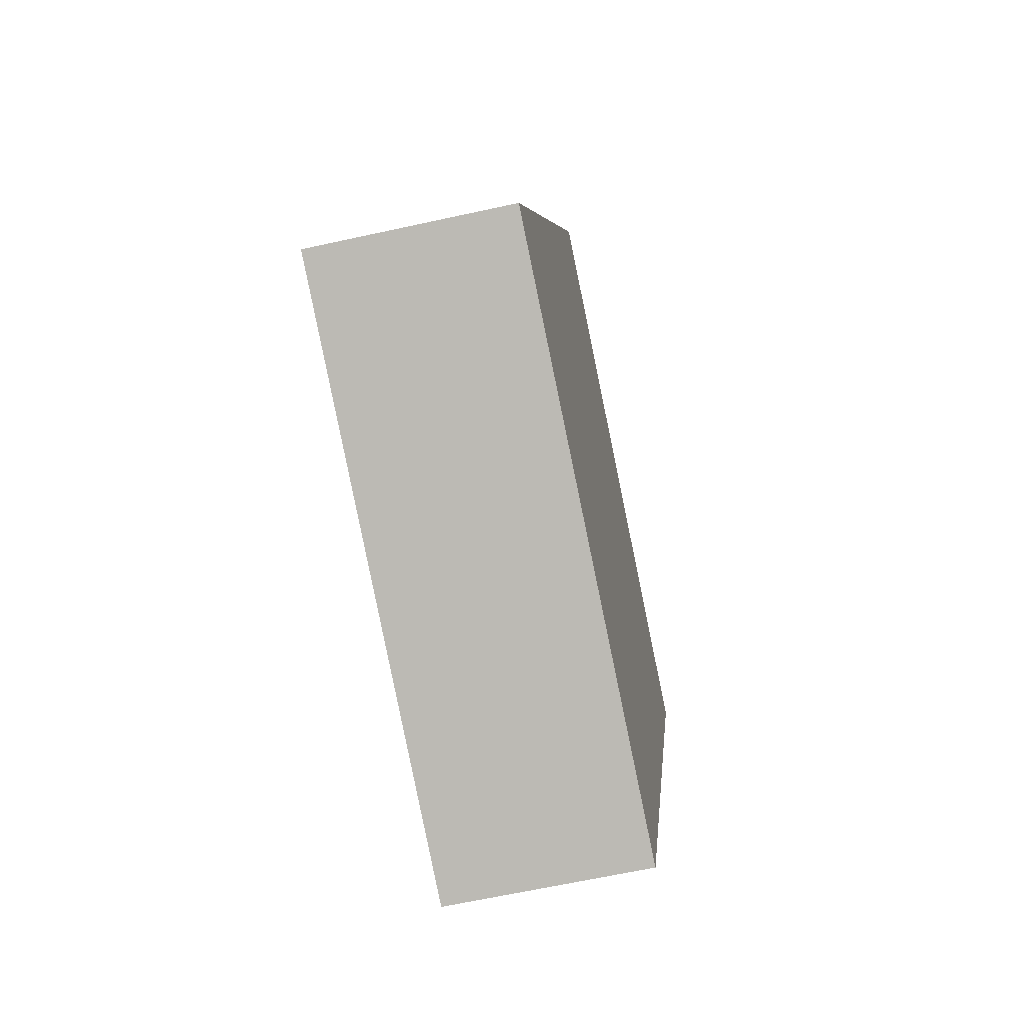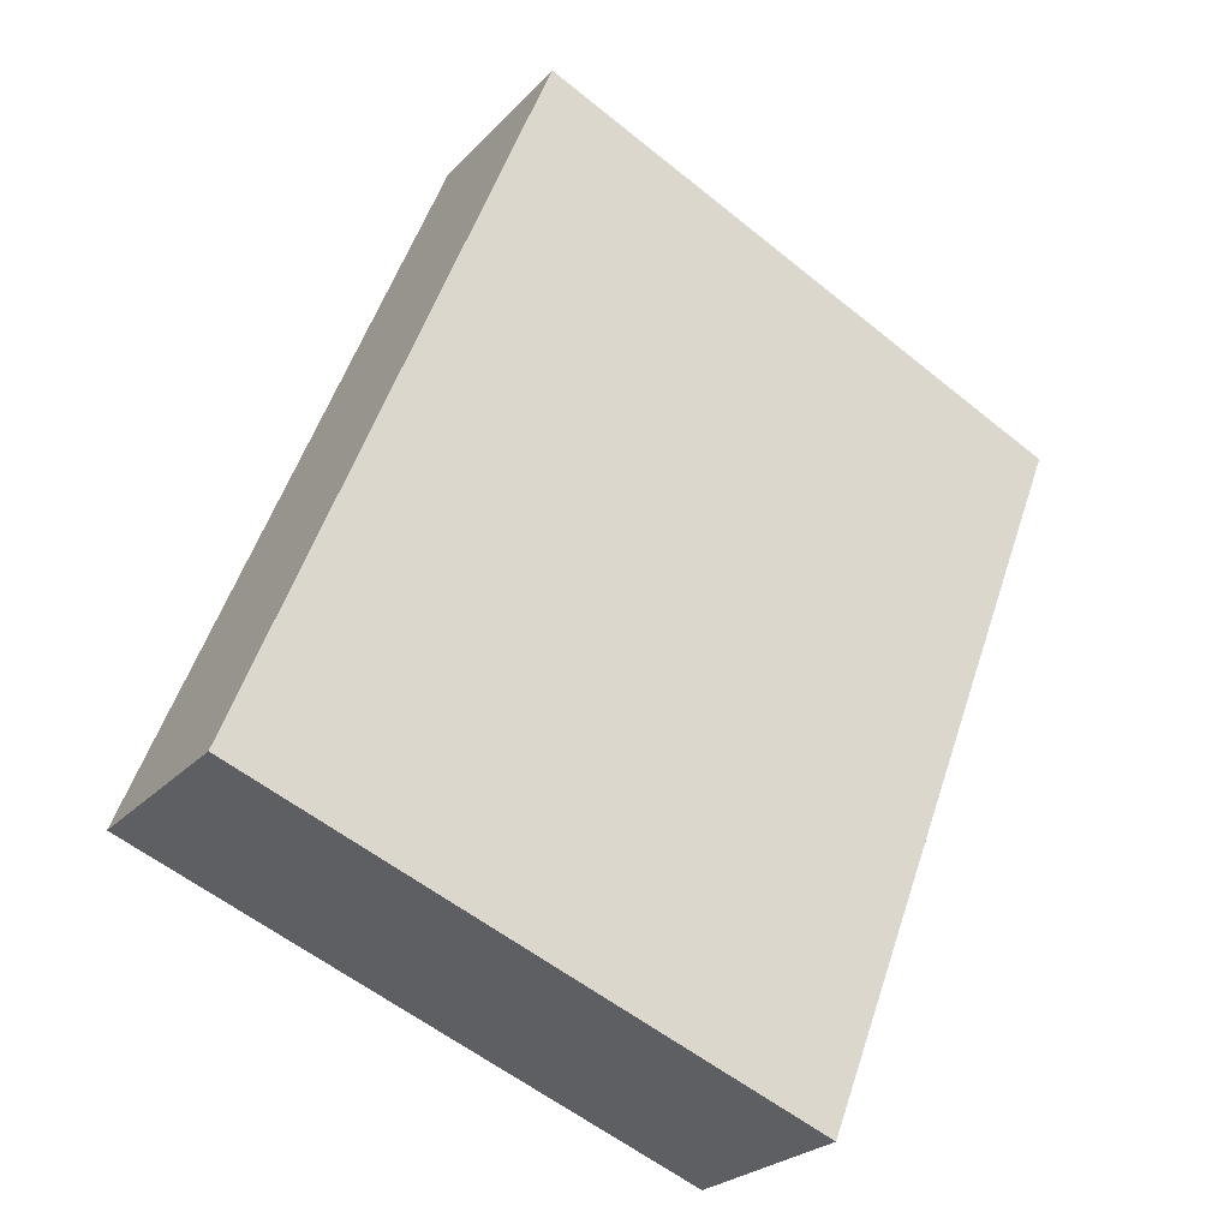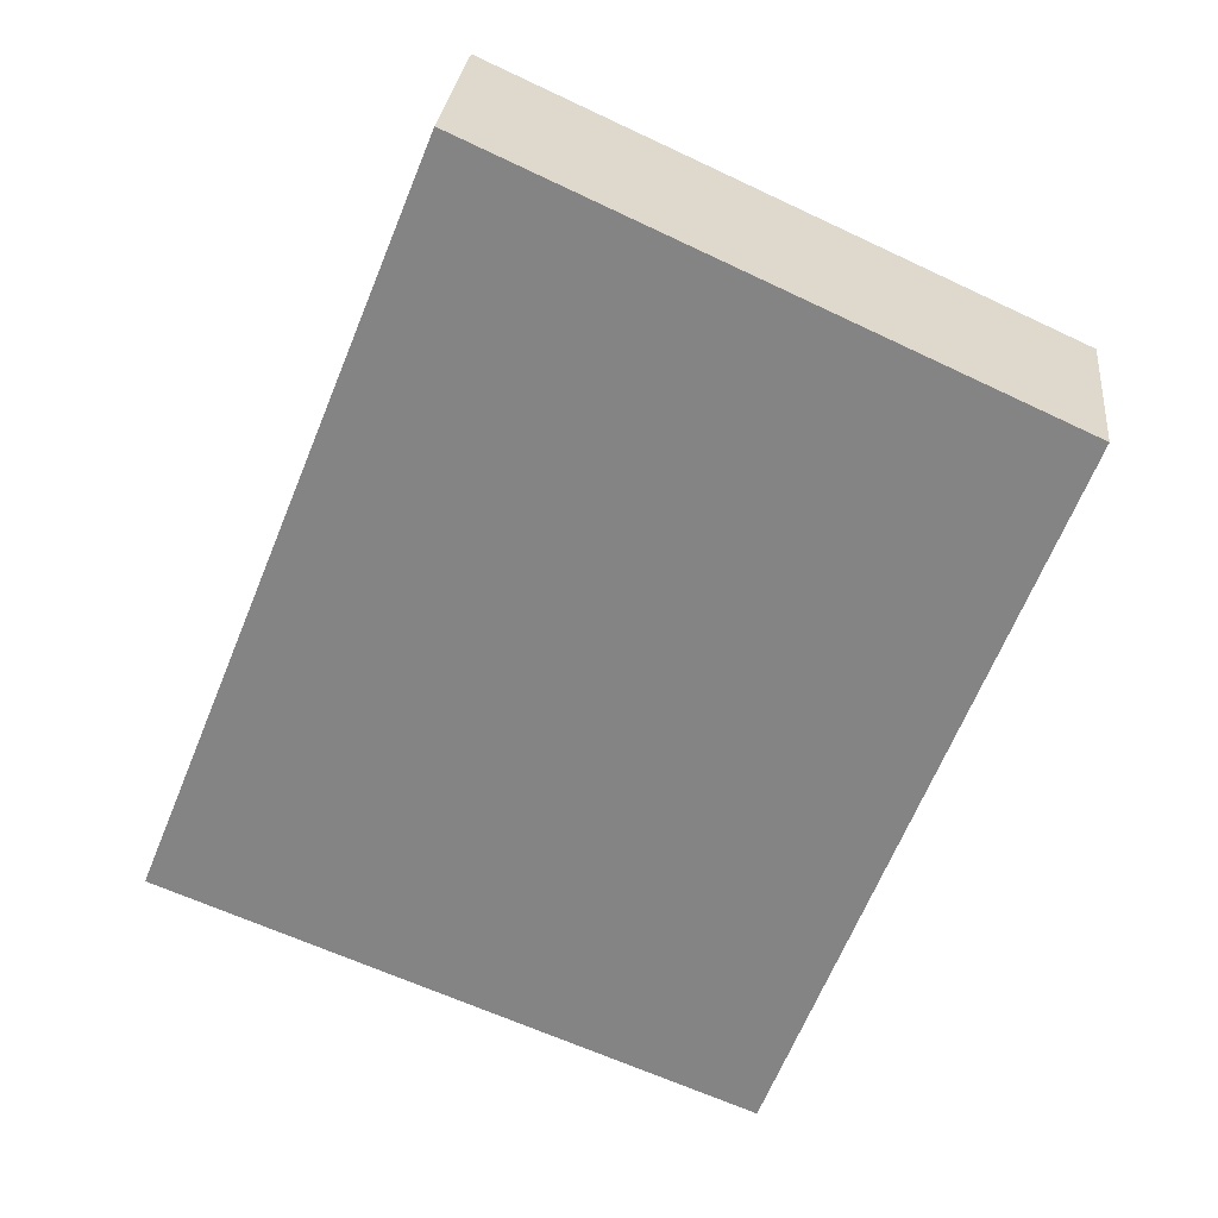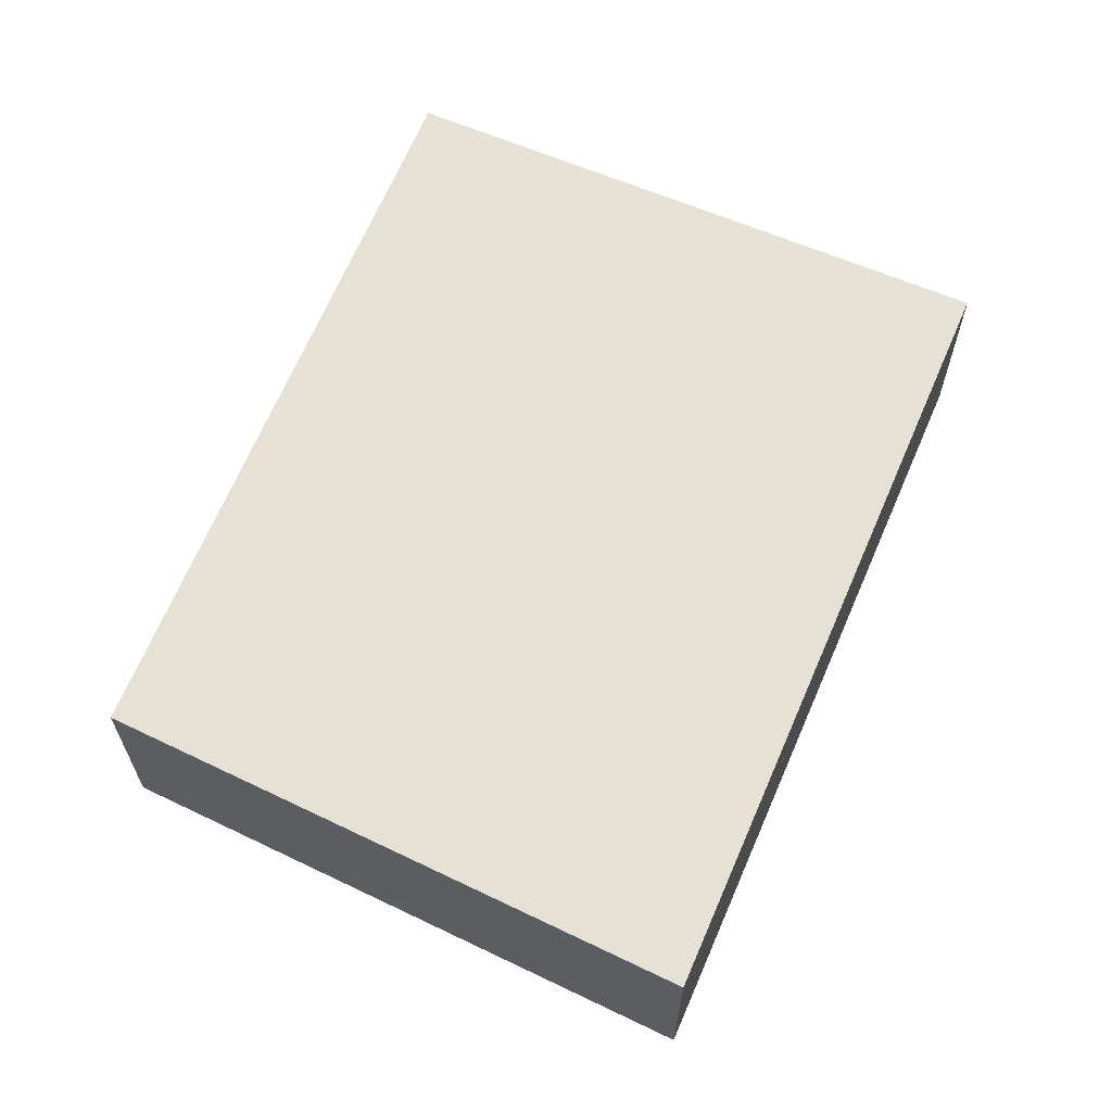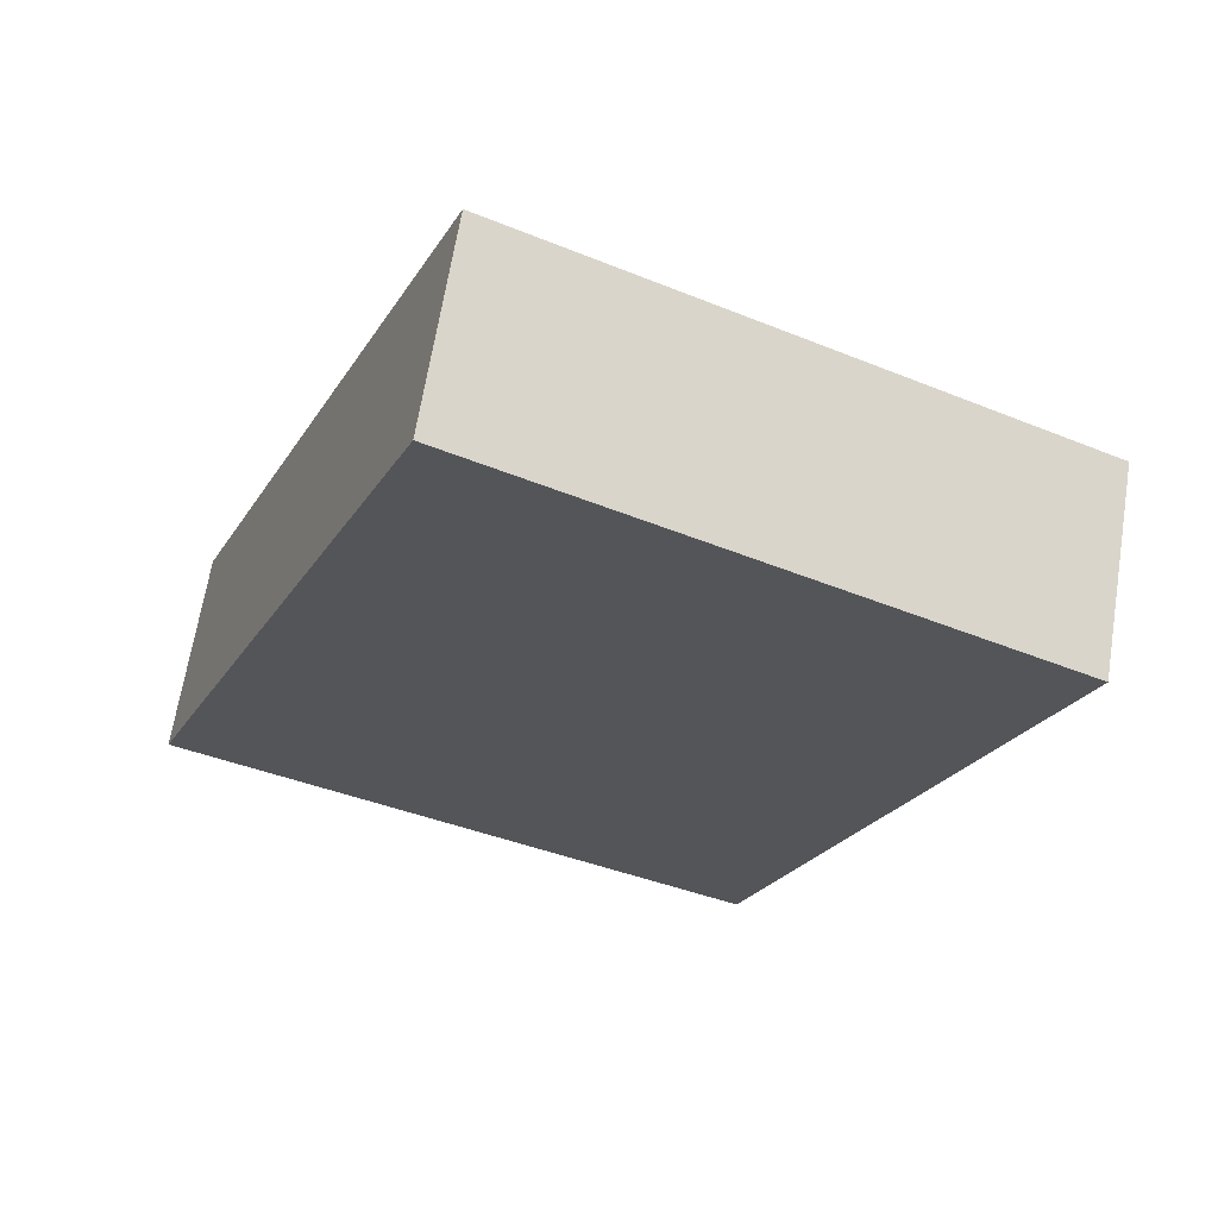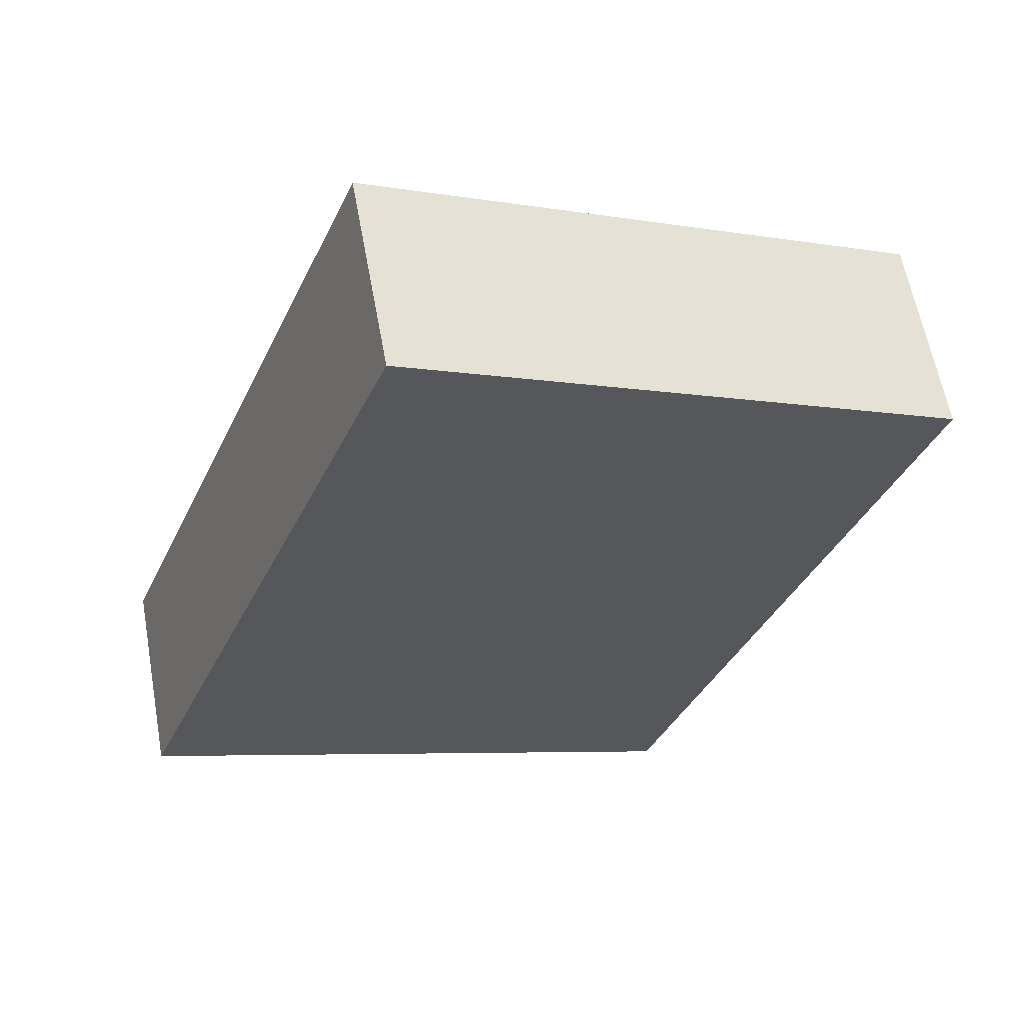
<metadata>
{"format":"obj","ext":"obj","renderer":"f3d","projection":"perspective","resolution":1024,"background":"white","views":[{"elev":-63.7,"azim":102.6,"up":"+Z"},{"elev":-24.8,"azim":148.5,"up":"+Z"},{"elev":27.7,"azim":-174.2,"up":"+Z"},{"elev":65.1,"azim":1.5,"up":"+Y"},{"elev":65.9,"azim":-170.8,"up":"+Z"},{"elev":60.8,"azim":169.7,"up":"+Z"}]}
</metadata>
<code>
v  0 2 1.225e-16
v  8.398 2 -4.814
v  2.697 2 -7.041
v  5.484 2 2.485
v  8.398 2.948e-16 -4.814
v  2.697 4.311e-16 -7.041
v  0 0 0
v  5.484 -1.522e-16 2.485
g defaultobject
f 1 2 3
f 2 1 4
f 5 3 2
f 3 5 6
f 6 1 3
f 1 6 7
f 7 4 1
f 4 7 8
f 8 2 4
f 2 8 5
f 8 6 5
f 6 8 7

</code>
